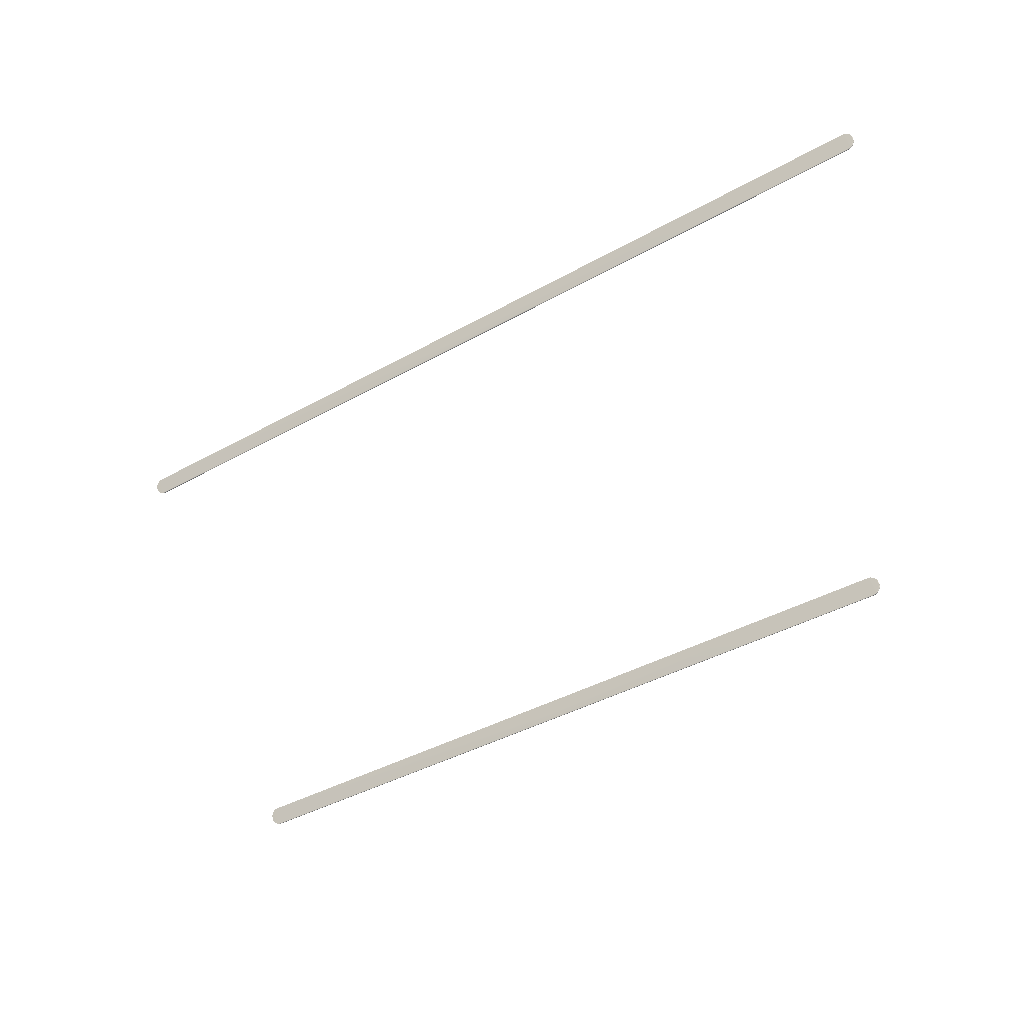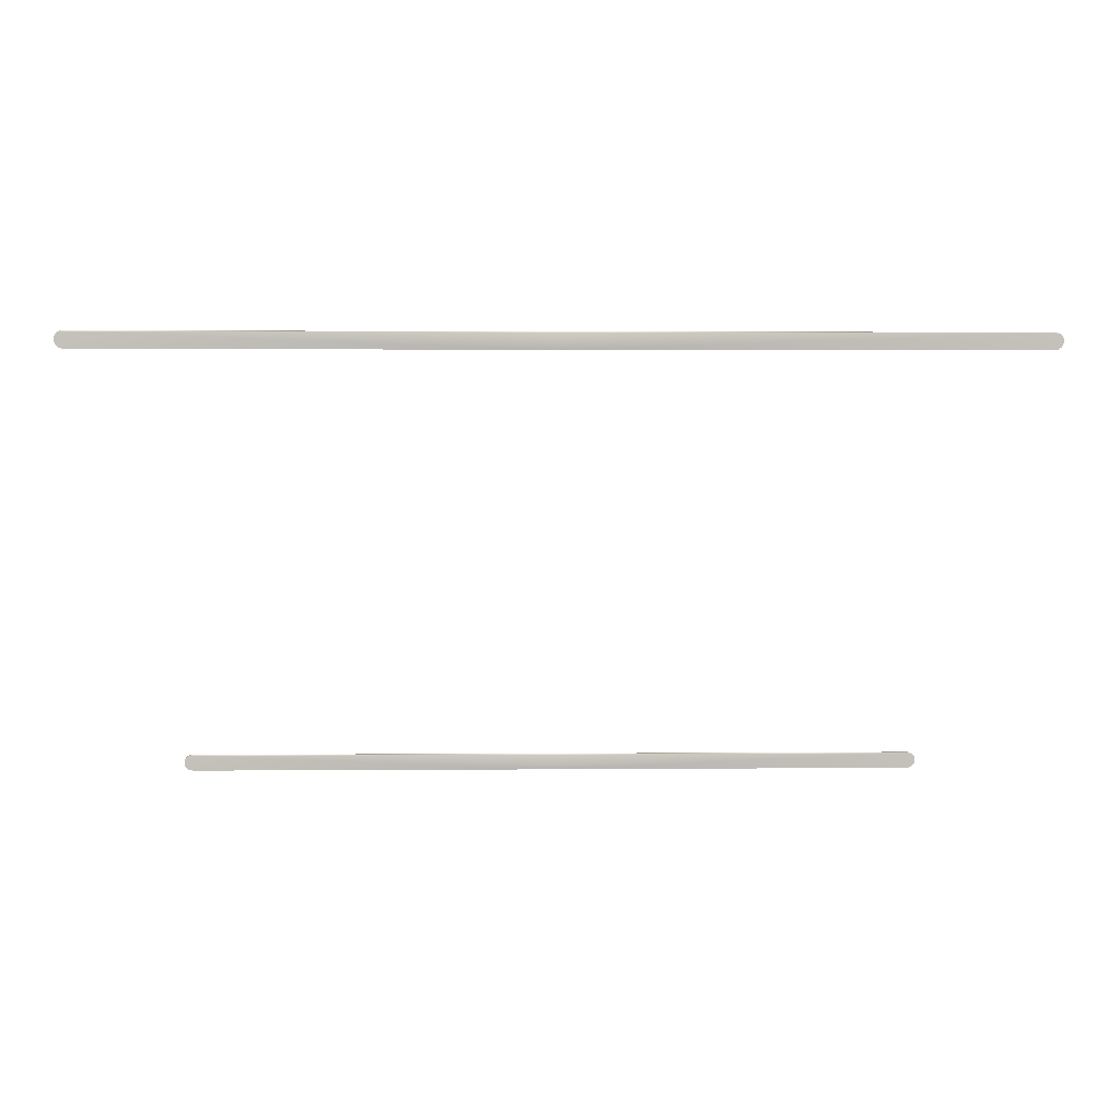
<metadata>
{"format":"obj","ext":"obj","renderer":"f3d","projection":"perspective","resolution":1024,"background":"white","views":[{"elev":-39.9,"azim":-145.1,"up":"+Z"},{"elev":2.5,"azim":178.3,"up":"+Z"}]}
</metadata>
<code>
g ENV_S04_Path_M_EmmsiveStip_MO6
v 0.1405 -0.1604 -6.008
v 10.84 -0.227 -5.976
v 0.1405 -0.2291 -5.981
v -10.56 -0.227 -5.976
v 10.84 -0.1583 -6.003
v 0.1405 -0.3503 -6.477
v 10.92 -0.2316 -5.988
v -10.56 -0.1583 -6.003
v -10.64 -0.2316 -5.988
v 10.92 -0.163 -6.014
v 10.99 -0.2452 -6.021
v 10.99 -0.1765 -6.048
v 11.04 -0.2664 -6.073
v 11.08 -0.224 -6.165
v 11.04 -0.1977 -6.1
v 11.07 -0.2927 -6.138
v 11.08 -0.3232 -6.214
v 11.08 -0.2549 -6.242
v 11.07 -0.3541 -6.29
v 11.07 -0.2855 -6.317
v 11.03 -0.3796 -6.353
v 11.03 -0.3109 -6.379
v 10.98 -0.3995 -6.402
v 10.91 -0.344 -6.461
v 10.98 -0.3308 -6.429
v 10.91 -0.4126 -6.434
v 10.83 -0.4169 -6.446
v 10.83 -0.3482 -6.472
v 0.1405 -0.419 -6.45
v -10.55 -0.4169 -6.446
v -10.55 -0.3482 -6.472
v -10.63 -0.344 -6.461
v -10.63 -0.4126 -6.434
v -10.7 -0.3308 -6.429
v -10.7 -0.3995 -6.402
v -10.75 -0.3109 -6.379
v -10.75 -0.3796 -6.353
v -10.79 -0.2855 -6.317
v -10.79 -0.3541 -6.29
v -10.8 -0.2549 -6.242
v -10.8 -0.3232 -6.214
v -10.79 -0.224 -6.165
v -10.79 -0.2927 -6.138
v -10.64 -0.163 -6.014
v -10.71 -0.2452 -6.021
v -10.71 -0.1765 -6.048
v -10.76 -0.2664 -6.073
v -10.76 -0.1977 -6.1
v 0.1405 4.472 6.273
v 13.6 4.405 6.304
v 0.1405 4.403 6.299
v -13.69 4.405 6.304
v 13.6 4.474 6.277
v 0.1405 4.282 5.804
v 13.68 4.401 6.293
v -13.69 4.474 6.277
v -13.77 4.401 6.293
v 13.68 4.469 6.266
v 13.75 4.387 6.259
v 13.75 4.456 6.232
v 13.8 4.366 6.207
v 13.83 4.408 6.115
v 13.8 4.435 6.18
v 13.83 4.34 6.142
v 13.84 4.309 6.067
v 13.84 4.378 6.039
v 13.83 4.278 5.991
v 13.83 4.347 5.964
v 13.79 4.253 5.928
v 13.79 4.322 5.901
v 13.74 4.233 5.878
v 13.67 4.288 5.819
v 13.74 4.301 5.851
v 13.67 4.22 5.846
v 13.59 4.216 5.835
v 13.59 4.284 5.808
v 0.1405 4.213 5.831
v -13.68 4.216 5.835
v -13.68 4.284 5.808
v -13.76 4.288 5.819
v -13.76 4.22 5.846
v -13.83 4.301 5.851
v -13.83 4.233 5.878
v -13.89 4.322 5.901
v -13.88 4.253 5.928
v -13.92 4.347 5.964
v -13.92 4.278 5.991
v -13.93 4.378 6.039
v -13.94 4.309 6.067
v -13.93 4.408 6.115
v -13.93 4.34 6.142
v -13.77 4.469 6.266
v -13.84 4.387 6.259
v -13.84 4.456 6.232
v -13.89 4.366 6.207
v -13.89 4.435 6.18
g ENV_S04_Path_M_EmmsiveStip_MO6_0
f 3 2 1
f 4 3 1
f 2 5 1
f 1 5 6
f 5 2 7
f 8 4 1
f 8 1 6
f 4 8 9
f 10 5 7
f 10 7 11
f 12 10 11
f 12 11 13
f 10 12 14
f 5 10 14
f 15 12 13
f 12 15 14
f 15 13 16
f 14 15 16
f 14 16 17
f 18 14 17
f 5 14 18
f 18 17 19
f 20 18 19
f 5 18 20
f 20 19 21
f 22 20 21
f 22 21 23
f 5 20 24
f 20 22 24
f 25 22 23
f 22 25 24
f 25 23 26
f 24 25 26
f 24 26 27
f 24 28 5
f 28 24 27
f 5 28 6
f 6 28 27
f 29 6 27
f 6 29 30
f 31 6 30
f 31 8 6
f 32 31 30
f 8 31 32
f 33 32 30
f 34 32 33
f 35 34 33
f 36 34 35
f 34 36 32
f 37 36 35
f 36 38 32
f 38 36 37
f 32 38 8
f 39 38 37
f 40 38 39
f 38 40 8
f 41 40 39
f 42 40 41
f 40 42 8
f 43 42 41
f 42 44 8
f 8 44 9
f 9 44 45
f 44 46 45
f 46 44 42
f 45 46 47
f 48 42 43
f 47 48 43
f 46 48 47
f 48 46 42
f 51 50 49
f 52 51 49
f 50 53 49
f 49 53 54
f 53 50 55
f 56 52 49
f 56 49 54
f 52 56 57
f 58 53 55
f 58 55 59
f 60 58 59
f 60 59 61
f 58 60 62
f 53 58 62
f 63 60 61
f 60 63 62
f 63 61 64
f 62 63 64
f 62 64 65
f 66 62 65
f 53 62 66
f 66 65 67
f 68 66 67
f 53 66 68
f 68 67 69
f 70 68 69
f 70 69 71
f 53 68 72
f 68 70 72
f 73 70 71
f 70 73 72
f 73 71 74
f 72 73 74
f 72 74 75
f 72 76 53
f 76 72 75
f 53 76 54
f 54 76 75
f 77 54 75
f 54 77 78
f 79 54 78
f 79 56 54
f 80 79 78
f 56 79 80
f 81 80 78
f 82 80 81
f 83 82 81
f 84 82 83
f 82 84 80
f 85 84 83
f 84 86 80
f 86 84 85
f 80 86 56
f 87 86 85
f 88 86 87
f 86 88 56
f 89 88 87
f 90 88 89
f 88 90 56
f 91 90 89
f 90 92 56
f 56 92 57
f 57 92 93
f 92 94 93
f 94 92 90
f 93 94 95
f 96 90 91
f 95 96 91
f 94 96 95
f 96 94 90

</code>
